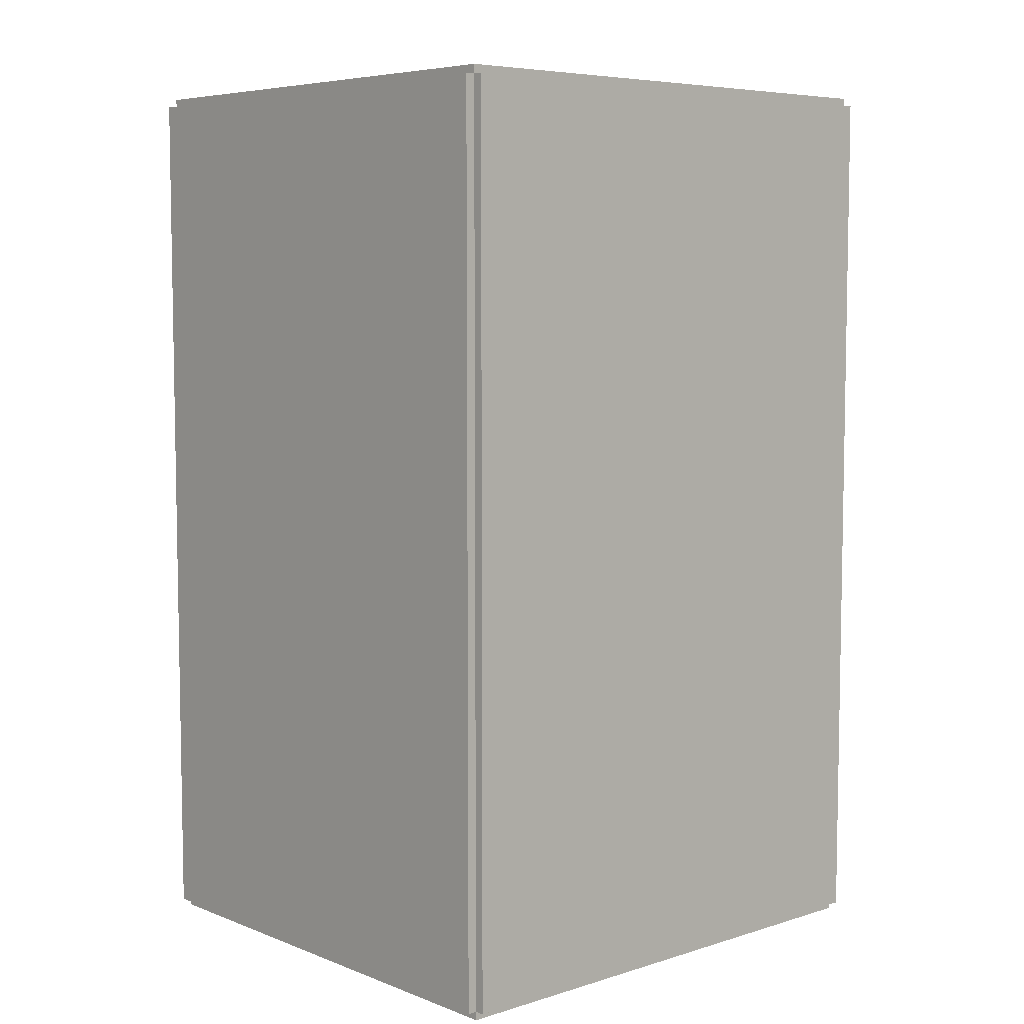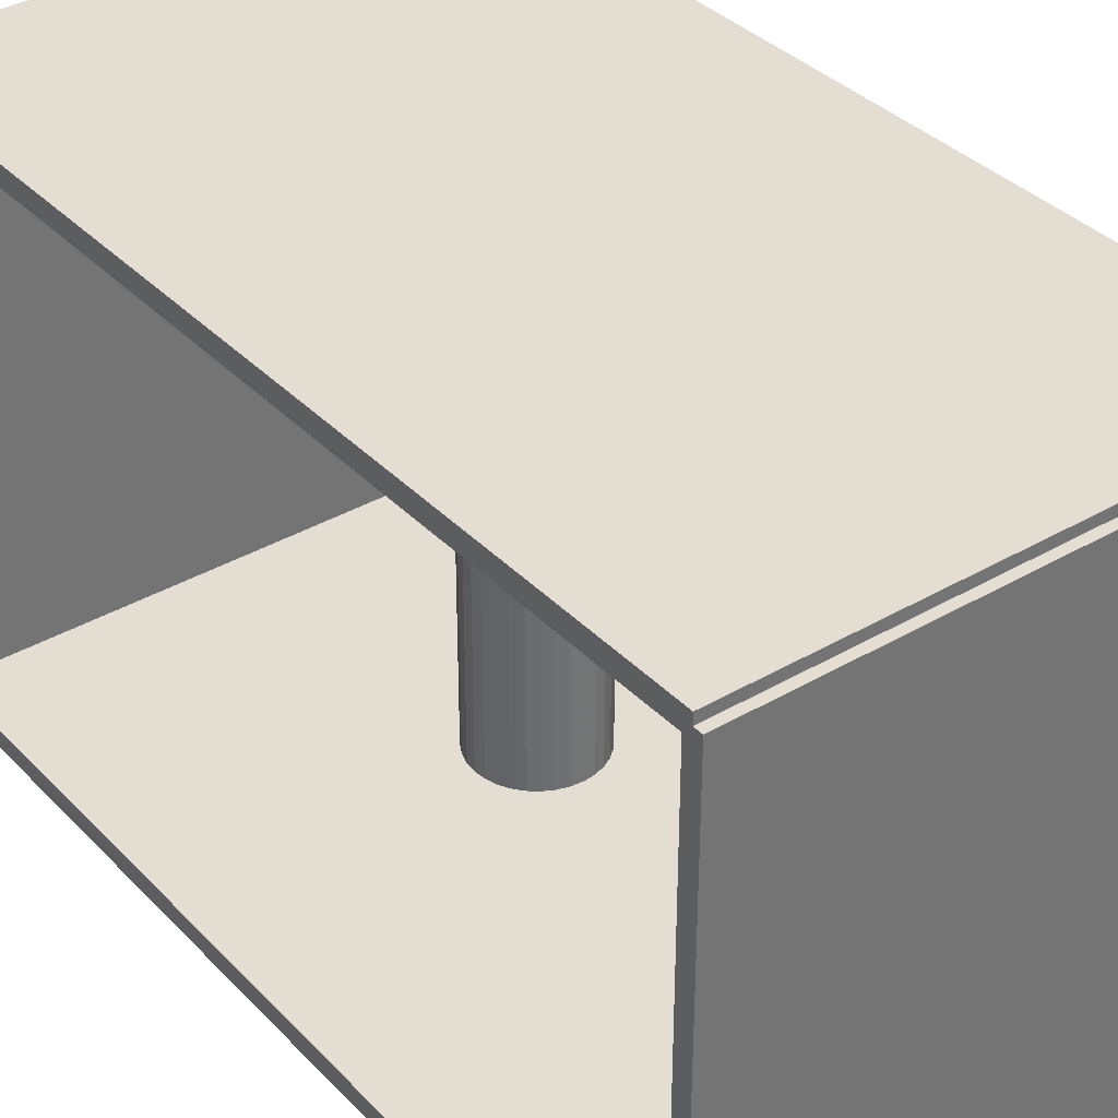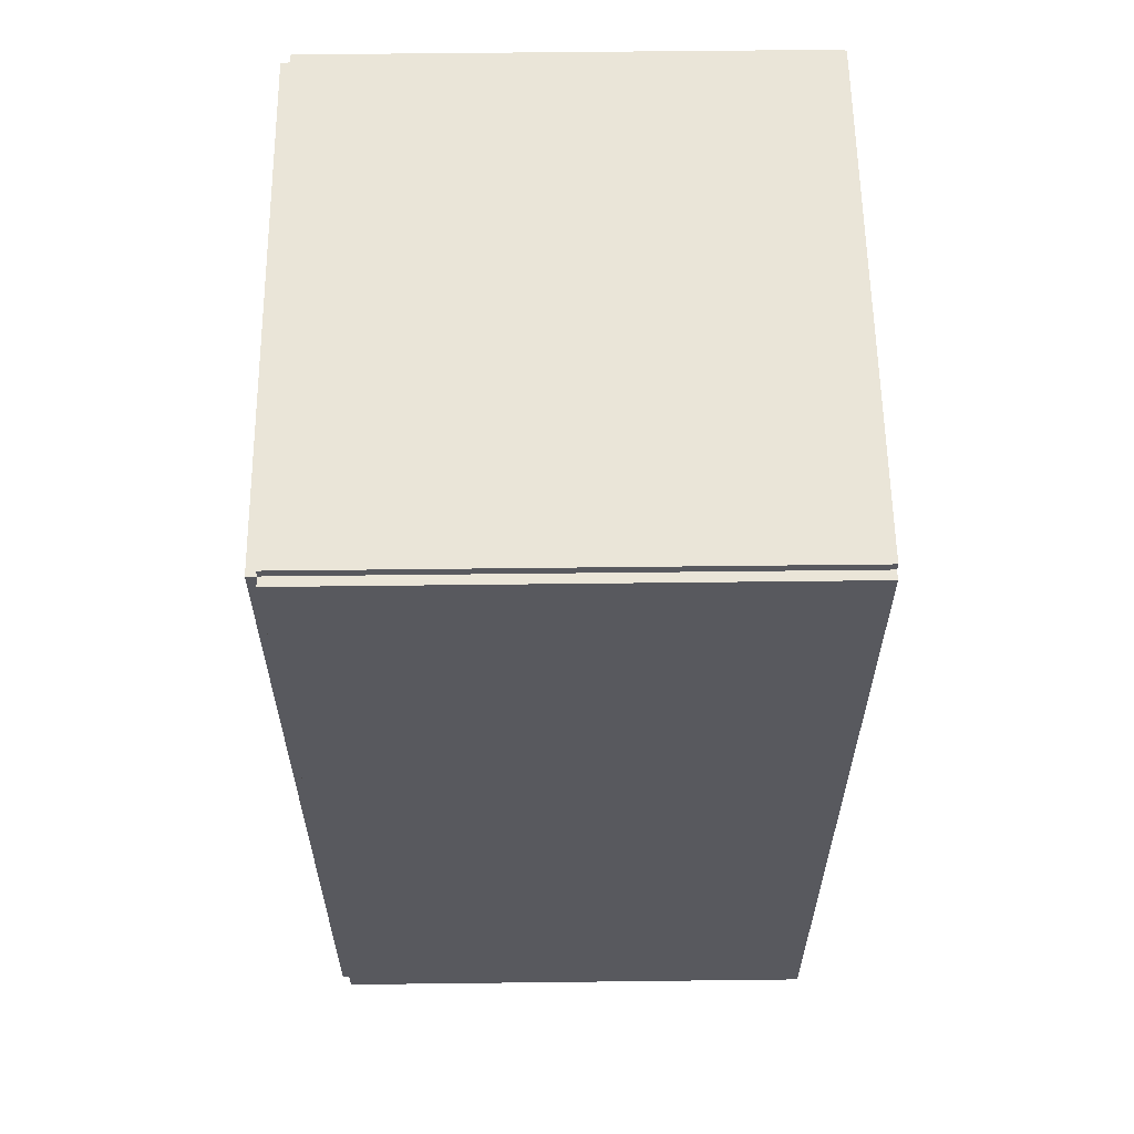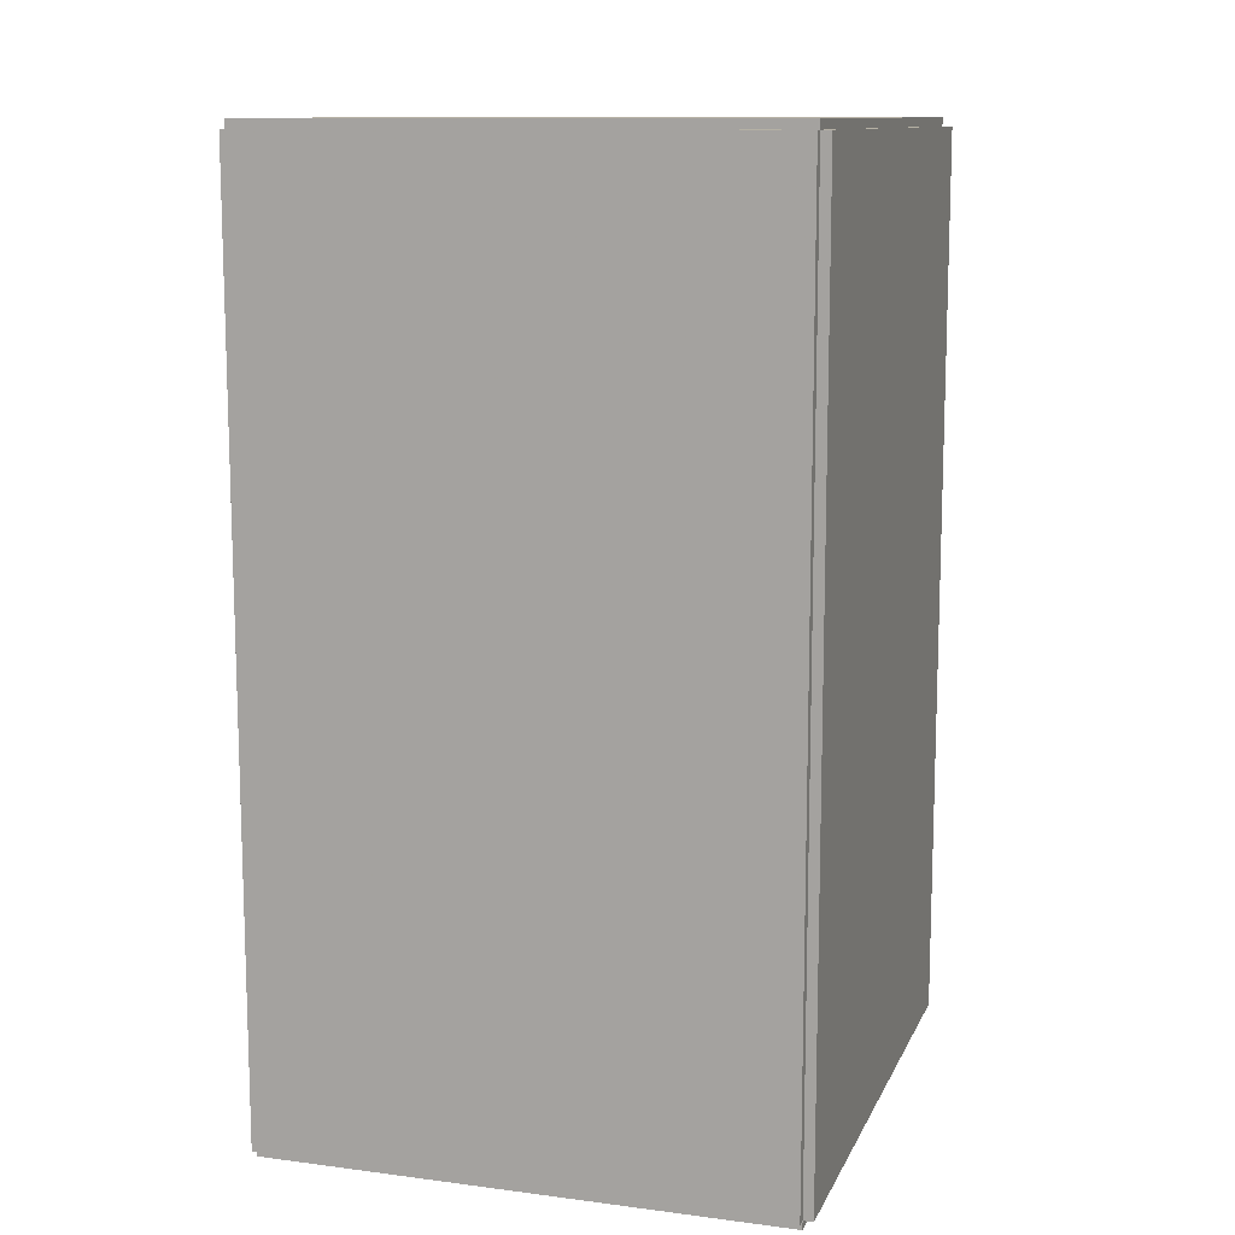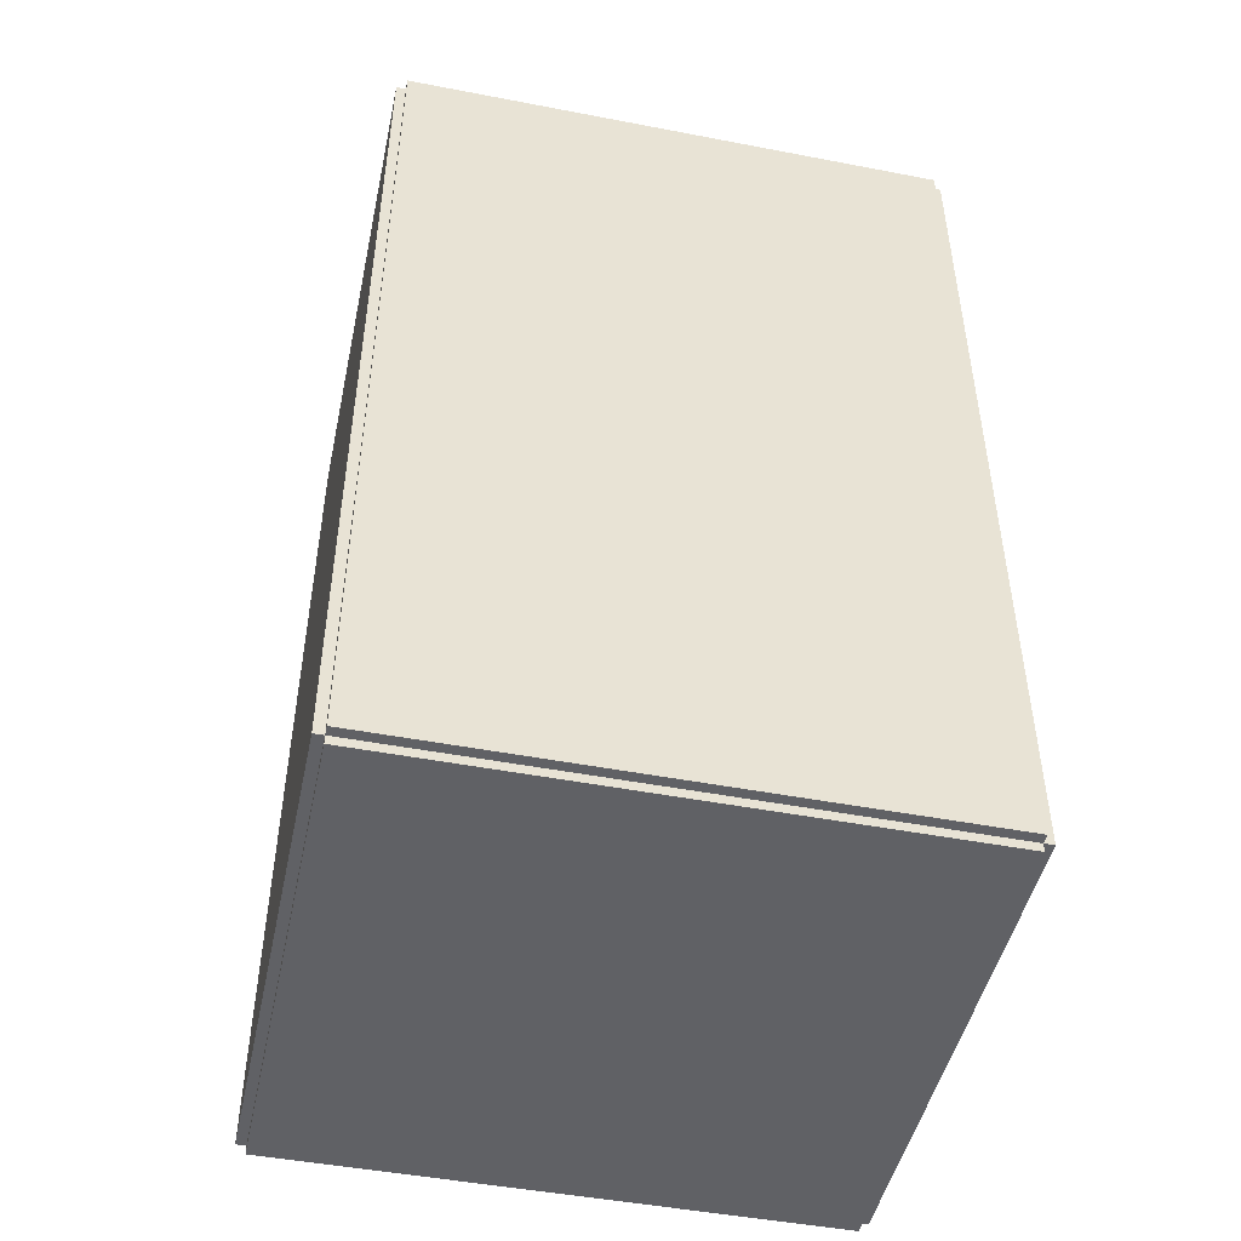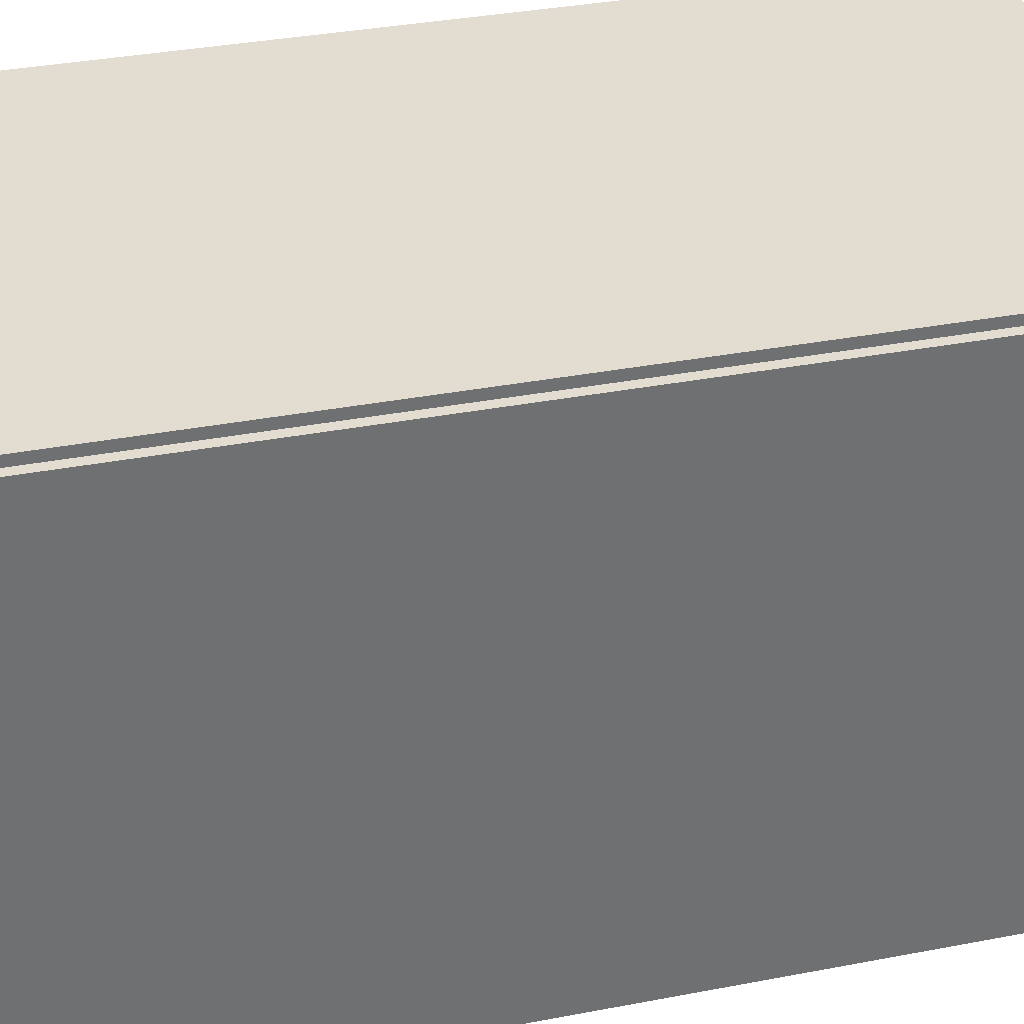
<metadata>
{"format":"obj","ext":"obj","renderer":"f3d","projection":"perspective","resolution":1024,"background":"white","views":[{"elev":6.4,"azim":-132.0,"up":"+Y"},{"elev":36.2,"azim":142.7,"up":"+Z"},{"elev":59.6,"azim":-0.7,"up":"+Y"},{"elev":11.6,"azim":-162.7,"up":"+Y"},{"elev":-47.7,"azim":-102.2,"up":"+Y"},{"elev":35.4,"azim":-104.2,"up":"+Z"}]}
</metadata>
<code>
v -0.08758 -0.1565 -0.003341
v -0.08758 -0.1565 0.003341
v -0.08758 0.1565 -0.003341
v -0.08758 0.1565 0.003341
v 0.08758 -0.1565 -0.003341
v 0.08758 -0.1565 0.003341
v 0.08758 0.1565 -0.003341
v 0.08758 0.1565 0.003341
v -0.08424 -0.1565 0
v -0.09092 -0.1565 0
v -0.08424 0.1565 0
v -0.09092 0.1565 0
v -0.08424 -0.1565 0.1875
v -0.09092 -0.1565 0.1875
v -0.08424 0.1565 0.1875
v -0.09092 0.1565 0.1875
v -0.08758 0.1535 0.1875
v -0.08758 0.1595 0.1875
v -0.08758 0.1535 0
v -0.08758 0.1595 0
v 0.08758 0.1535 0.1875
v 0.08758 0.1595 0.1875
v 0.08758 0.1535 0
v 0.08758 0.1595 0
v -0.08758 -0.1535 0
v -0.08758 -0.1595 0
v -0.08758 -0.1535 0.1875
v -0.08758 -0.1595 0.1875
v 0.08758 -0.1535 0
v 0.08758 -0.1595 0
v 0.08758 -0.1535 0.1875
v 0.08758 -0.1595 0.1875
v -0.08758 -0.1565 0.1842
v -0.08758 -0.1565 0.1908
v -0.08758 0.1565 0.1842
v -0.08758 0.1565 0.1908
v 0.08758 -0.1565 0.1842
v 0.08758 -0.1565 0.1908
v 0.08758 0.1565 0.1842
v 0.08758 0.1565 0.1908
v -0.02014 -0.03375 0.006682
v 5.77e-05 -0.03375 0.006682
v 5.77e-05 -0.03375 0.06099
v -0.02014 -0.03375 0.06099
v -0.0003304 -0.02981 0.006682
v -0.0003304 -0.02981 0.06099
v -0.00148 -0.02602 0.006682
v -0.00148 -0.02602 0.06099
v -0.003346 -0.02253 0.006682
v -0.003346 -0.02253 0.06099
v -0.005858 -0.01947 0.006682
v -0.005858 -0.01947 0.06099
v -0.008919 -0.01696 0.006682
v -0.008919 -0.01696 0.06099
v -0.01241 -0.01509 0.006682
v -0.01241 -0.01509 0.06099
v -0.0162 -0.01394 0.006682
v -0.0162 -0.01394 0.06099
v -0.02014 -0.01356 0.006682
v -0.02014 -0.01356 0.06099
v -0.02408 -0.01394 0.006682
v -0.02408 -0.01394 0.06099
v -0.02787 -0.01509 0.006682
v -0.02787 -0.01509 0.06099
v -0.03136 -0.01696 0.006682
v -0.03136 -0.01696 0.06099
v -0.03442 -0.01947 0.006682
v -0.03442 -0.01947 0.06099
v -0.03693 -0.02253 0.006682
v -0.03693 -0.02253 0.06099
v -0.0388 -0.02602 0.006682
v -0.0388 -0.02602 0.06099
v -0.03995 -0.02981 0.006682
v -0.03995 -0.02981 0.06099
v -0.04034 -0.03375 0.006682
v -0.04034 -0.03375 0.06099
v -0.03995 -0.03769 0.006682
v -0.03995 -0.03769 0.06099
v -0.0388 -0.04148 0.006682
v -0.0388 -0.04148 0.06099
v -0.03693 -0.04497 0.006682
v -0.03693 -0.04497 0.06099
v -0.03442 -0.04804 0.006682
v -0.03442 -0.04804 0.06099
v -0.03136 -0.05055 0.006682
v -0.03136 -0.05055 0.06099
v -0.02787 -0.05241 0.006682
v -0.02787 -0.05241 0.06099
v -0.02408 -0.05356 0.006682
v -0.02408 -0.05356 0.06099
v -0.02014 -0.05395 0.006682
v -0.02014 -0.05395 0.06099
v -0.0162 -0.05356 0.006682
v -0.0162 -0.05356 0.06099
v -0.01241 -0.05241 0.006682
v -0.01241 -0.05241 0.06099
v -0.008919 -0.05055 0.006682
v -0.008919 -0.05055 0.06099
v -0.005858 -0.04804 0.006682
v -0.005858 -0.04804 0.06099
v -0.003346 -0.04497 0.006682
v -0.003346 -0.04497 0.06099
v -0.00148 -0.04148 0.006682
v -0.00148 -0.04148 0.06099
v -0.0003304 -0.03769 0.006682
v -0.0003304 -0.03769 0.06099
v -0.02014 -0.03375 0.06099
v 5.77e-05 -0.03375 0.06099
v 5.77e-05 -0.03375 0.1153
v -0.02014 -0.03375 0.1153
v -0.0003304 -0.02981 0.06099
v -0.0003304 -0.02981 0.1153
v -0.00148 -0.02602 0.06099
v -0.00148 -0.02602 0.1153
v -0.003346 -0.02253 0.06099
v -0.003346 -0.02253 0.1153
v -0.005858 -0.01947 0.06099
v -0.005858 -0.01947 0.1153
v -0.008919 -0.01696 0.06099
v -0.008919 -0.01696 0.1153
v -0.01241 -0.01509 0.06099
v -0.01241 -0.01509 0.1153
v -0.0162 -0.01394 0.06099
v -0.0162 -0.01394 0.1153
v -0.02014 -0.01356 0.06099
v -0.02014 -0.01356 0.1153
v -0.02408 -0.01394 0.06099
v -0.02408 -0.01394 0.1153
v -0.02787 -0.01509 0.06099
v -0.02787 -0.01509 0.1153
v -0.03136 -0.01696 0.06099
v -0.03136 -0.01696 0.1153
v -0.03442 -0.01947 0.06099
v -0.03442 -0.01947 0.1153
v -0.03693 -0.02253 0.06099
v -0.03693 -0.02253 0.1153
v -0.0388 -0.02602 0.06099
v -0.0388 -0.02602 0.1153
v -0.03995 -0.02981 0.06099
v -0.03995 -0.02981 0.1153
v -0.04034 -0.03375 0.06099
v -0.04034 -0.03375 0.1153
v -0.03995 -0.03769 0.06099
v -0.03995 -0.03769 0.1153
v -0.0388 -0.04148 0.06099
v -0.0388 -0.04148 0.1153
v -0.03693 -0.04497 0.06099
v -0.03693 -0.04497 0.1153
v -0.03442 -0.04804 0.06099
v -0.03442 -0.04804 0.1153
v -0.03136 -0.05055 0.06099
v -0.03136 -0.05055 0.1153
v -0.02787 -0.05241 0.06099
v -0.02787 -0.05241 0.1153
v -0.02408 -0.05356 0.06099
v -0.02408 -0.05356 0.1153
v -0.02014 -0.05395 0.06099
v -0.02014 -0.05395 0.1153
v -0.0162 -0.05356 0.06099
v -0.0162 -0.05356 0.1153
v -0.01241 -0.05241 0.06099
v -0.01241 -0.05241 0.1153
v -0.008919 -0.05055 0.06099
v -0.008919 -0.05055 0.1153
v -0.005858 -0.04804 0.06099
v -0.005858 -0.04804 0.1153
v -0.003346 -0.04497 0.06099
v -0.003346 -0.04497 0.1153
v -0.00148 -0.04148 0.06099
v -0.00148 -0.04148 0.1153
v -0.0003304 -0.03769 0.06099
v -0.0003304 -0.03769 0.1153
f 2 4 1
f 5 2 1
f 1 4 3
f 3 5 1
f 2 8 4
f 6 2 5
f 6 8 2
f 4 8 3
f 7 5 3
f 3 8 7
f 7 6 5
f 8 6 7
f 10 12 9
f 13 10 9
f 9 12 11
f 11 13 9
f 10 16 12
f 14 10 13
f 14 16 10
f 12 16 11
f 15 13 11
f 11 16 15
f 15 14 13
f 16 14 15
f 18 20 17
f 21 18 17
f 17 20 19
f 19 21 17
f 18 24 20
f 22 18 21
f 22 24 18
f 20 24 19
f 23 21 19
f 19 24 23
f 23 22 21
f 24 22 23
f 26 28 25
f 29 26 25
f 25 28 27
f 27 29 25
f 26 32 28
f 30 26 29
f 30 32 26
f 28 32 27
f 31 29 27
f 27 32 31
f 31 30 29
f 32 30 31
f 34 36 33
f 37 34 33
f 33 36 35
f 35 37 33
f 34 40 36
f 38 34 37
f 38 40 34
f 36 40 35
f 39 37 35
f 35 40 39
f 39 38 37
f 40 38 39
f 42 41 45
f 42 45 43
f 43 45 46
f 43 46 44
f 45 41 47
f 45 47 46
f 46 47 48
f 46 48 44
f 47 41 49
f 47 49 48
f 48 49 50
f 48 50 44
f 49 41 51
f 49 51 50
f 50 51 52
f 50 52 44
f 51 41 53
f 51 53 52
f 52 53 54
f 52 54 44
f 53 41 55
f 53 55 54
f 54 55 56
f 54 56 44
f 55 41 57
f 55 57 56
f 56 57 58
f 56 58 44
f 57 41 59
f 57 59 58
f 58 59 60
f 58 60 44
f 59 41 61
f 59 61 60
f 60 61 62
f 60 62 44
f 61 41 63
f 61 63 62
f 62 63 64
f 62 64 44
f 63 41 65
f 63 65 64
f 64 65 66
f 64 66 44
f 65 41 67
f 65 67 66
f 66 67 68
f 66 68 44
f 67 41 69
f 67 69 68
f 68 69 70
f 68 70 44
f 69 41 71
f 69 71 70
f 70 71 72
f 70 72 44
f 71 41 73
f 71 73 72
f 72 73 74
f 72 74 44
f 73 41 75
f 73 75 74
f 74 75 76
f 74 76 44
f 75 41 77
f 75 77 76
f 76 77 78
f 76 78 44
f 77 41 79
f 77 79 78
f 78 79 80
f 78 80 44
f 79 41 81
f 79 81 80
f 80 81 82
f 80 82 44
f 81 41 83
f 81 83 82
f 82 83 84
f 82 84 44
f 83 41 85
f 83 85 84
f 84 85 86
f 84 86 44
f 85 41 87
f 85 87 86
f 86 87 88
f 86 88 44
f 87 41 89
f 87 89 88
f 88 89 90
f 88 90 44
f 89 41 91
f 89 91 90
f 90 91 92
f 90 92 44
f 91 41 93
f 91 93 92
f 92 93 94
f 92 94 44
f 93 41 95
f 93 95 94
f 94 95 96
f 94 96 44
f 95 41 97
f 95 97 96
f 96 97 98
f 96 98 44
f 97 41 99
f 97 99 98
f 98 99 100
f 98 100 44
f 99 41 101
f 99 101 100
f 100 101 102
f 100 102 44
f 101 41 103
f 101 103 102
f 102 103 104
f 102 104 44
f 103 41 105
f 103 105 104
f 104 105 106
f 104 106 44
f 105 41 42
f 105 42 106
f 106 42 43
f 106 43 44
f 108 107 111
f 108 111 109
f 109 111 112
f 109 112 110
f 111 107 113
f 111 113 112
f 112 113 114
f 112 114 110
f 113 107 115
f 113 115 114
f 114 115 116
f 114 116 110
f 115 107 117
f 115 117 116
f 116 117 118
f 116 118 110
f 117 107 119
f 117 119 118
f 118 119 120
f 118 120 110
f 119 107 121
f 119 121 120
f 120 121 122
f 120 122 110
f 121 107 123
f 121 123 122
f 122 123 124
f 122 124 110
f 123 107 125
f 123 125 124
f 124 125 126
f 124 126 110
f 125 107 127
f 125 127 126
f 126 127 128
f 126 128 110
f 127 107 129
f 127 129 128
f 128 129 130
f 128 130 110
f 129 107 131
f 129 131 130
f 130 131 132
f 130 132 110
f 131 107 133
f 131 133 132
f 132 133 134
f 132 134 110
f 133 107 135
f 133 135 134
f 134 135 136
f 134 136 110
f 135 107 137
f 135 137 136
f 136 137 138
f 136 138 110
f 137 107 139
f 137 139 138
f 138 139 140
f 138 140 110
f 139 107 141
f 139 141 140
f 140 141 142
f 140 142 110
f 141 107 143
f 141 143 142
f 142 143 144
f 142 144 110
f 143 107 145
f 143 145 144
f 144 145 146
f 144 146 110
f 145 107 147
f 145 147 146
f 146 147 148
f 146 148 110
f 147 107 149
f 147 149 148
f 148 149 150
f 148 150 110
f 149 107 151
f 149 151 150
f 150 151 152
f 150 152 110
f 151 107 153
f 151 153 152
f 152 153 154
f 152 154 110
f 153 107 155
f 153 155 154
f 154 155 156
f 154 156 110
f 155 107 157
f 155 157 156
f 156 157 158
f 156 158 110
f 157 107 159
f 157 159 158
f 158 159 160
f 158 160 110
f 159 107 161
f 159 161 160
f 160 161 162
f 160 162 110
f 161 107 163
f 161 163 162
f 162 163 164
f 162 164 110
f 163 107 165
f 163 165 164
f 164 165 166
f 164 166 110
f 165 107 167
f 165 167 166
f 166 167 168
f 166 168 110
f 167 107 169
f 167 169 168
f 168 169 170
f 168 170 110
f 169 107 171
f 169 171 170
f 170 171 172
f 170 172 110
f 171 107 108
f 171 108 172
f 172 108 109
f 172 109 110

</code>
